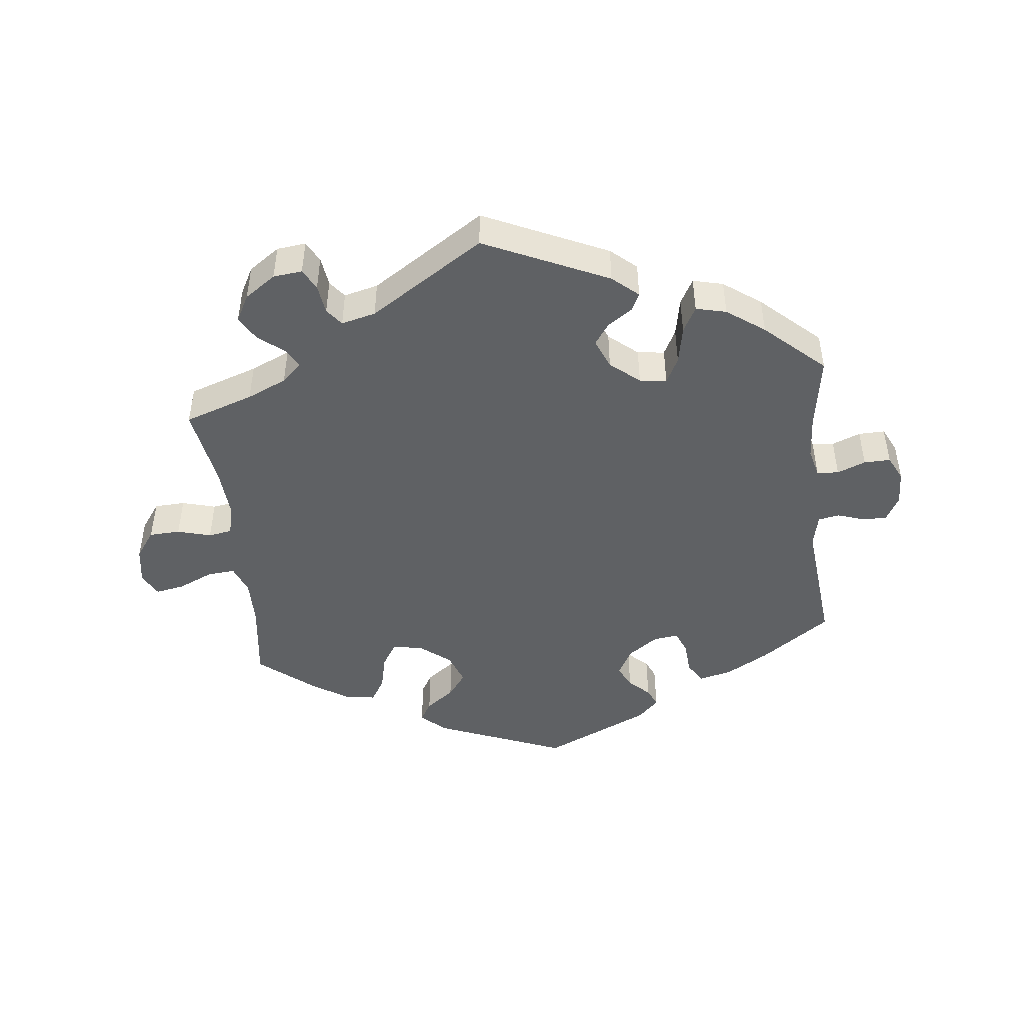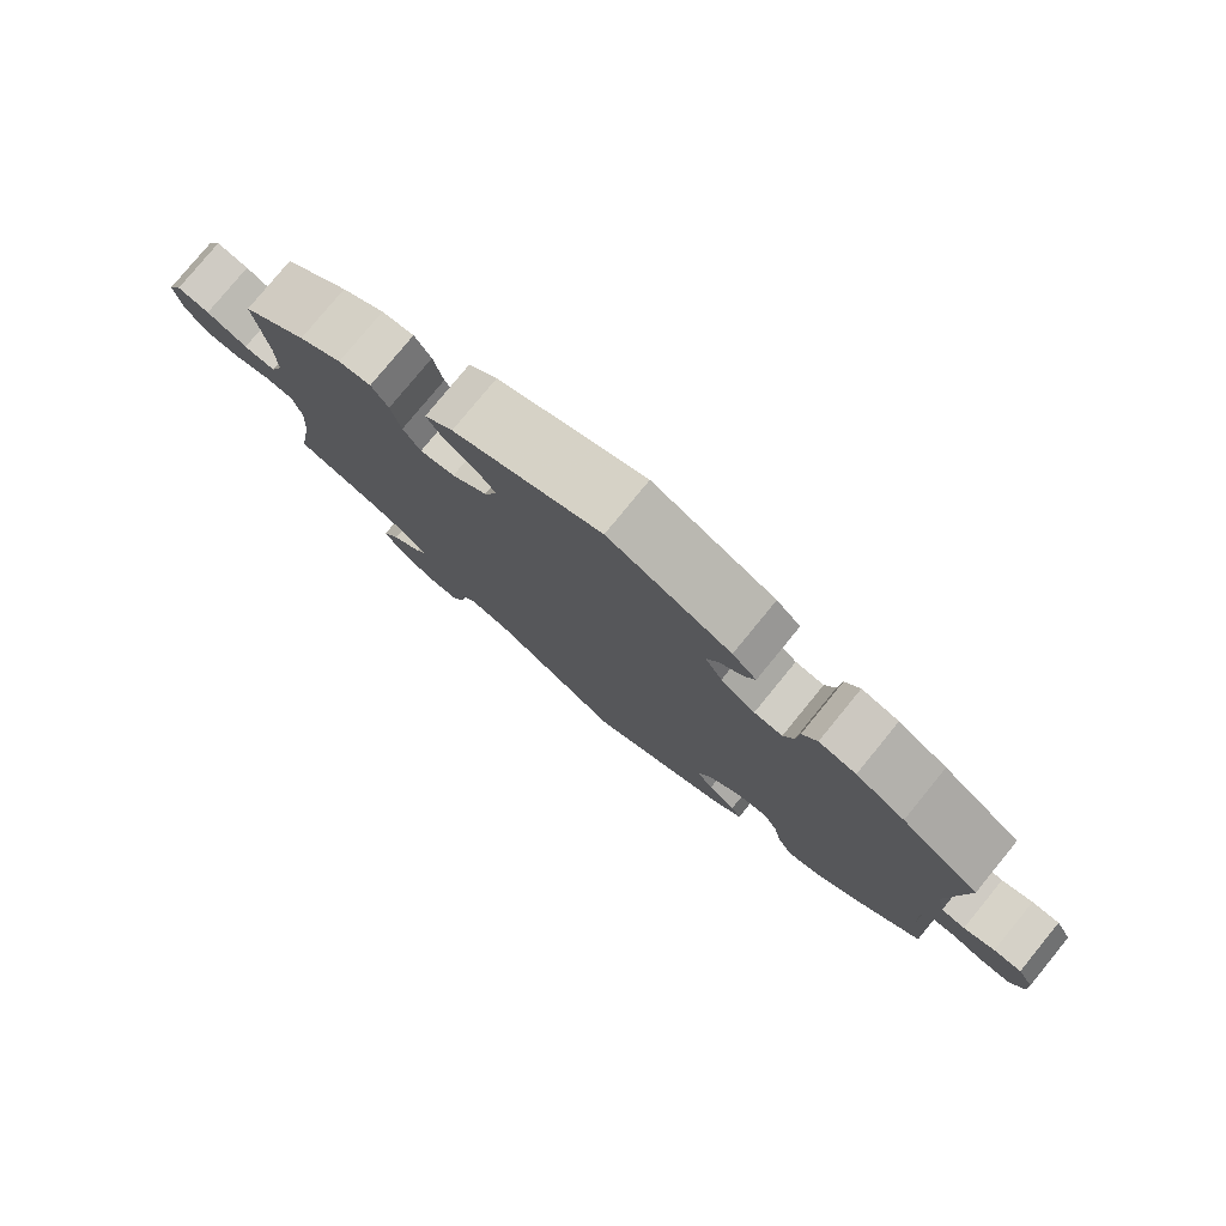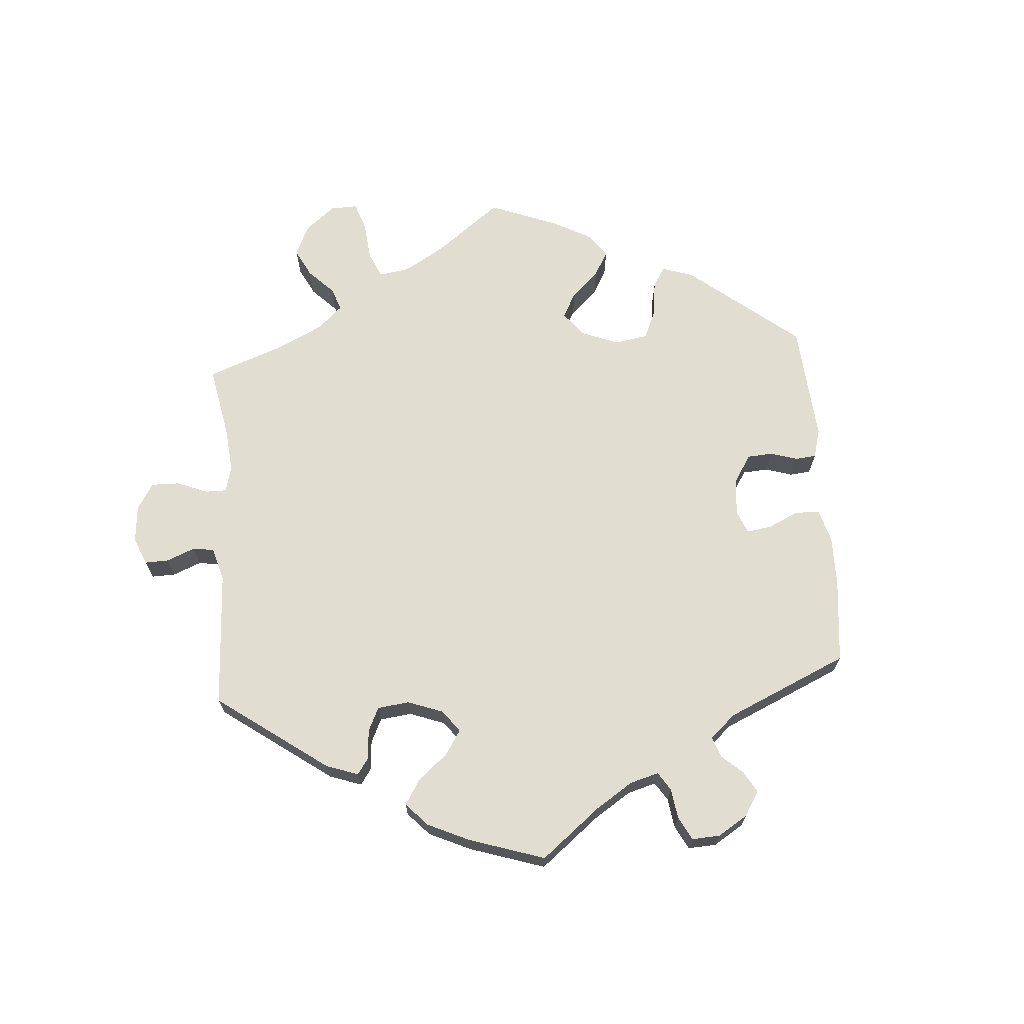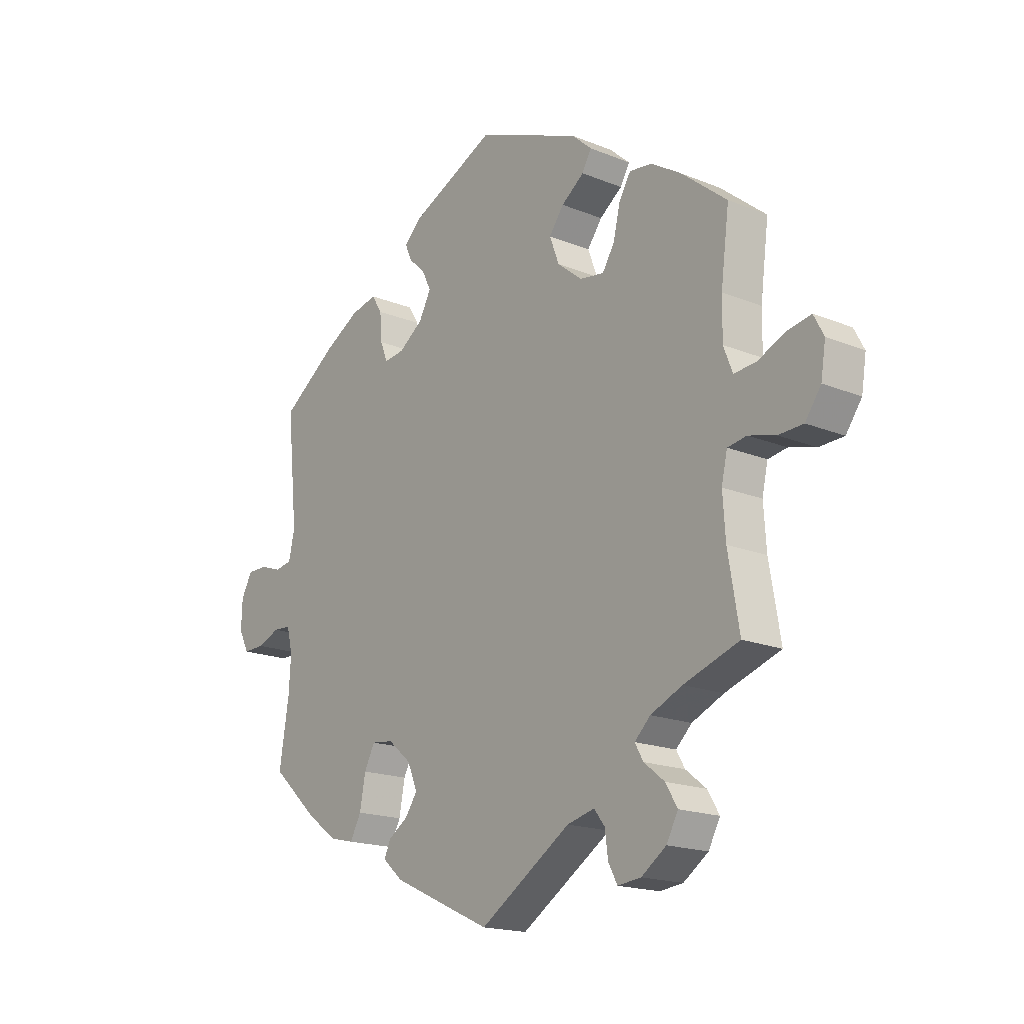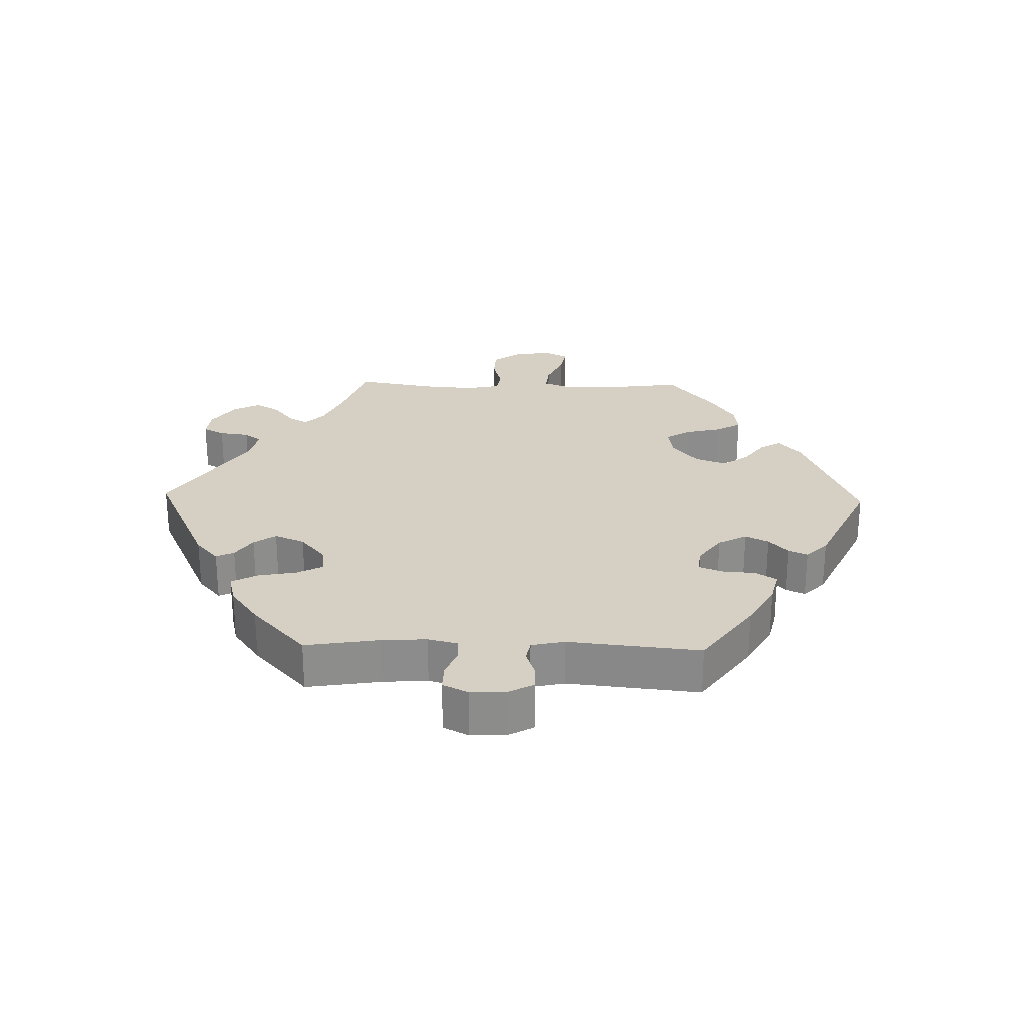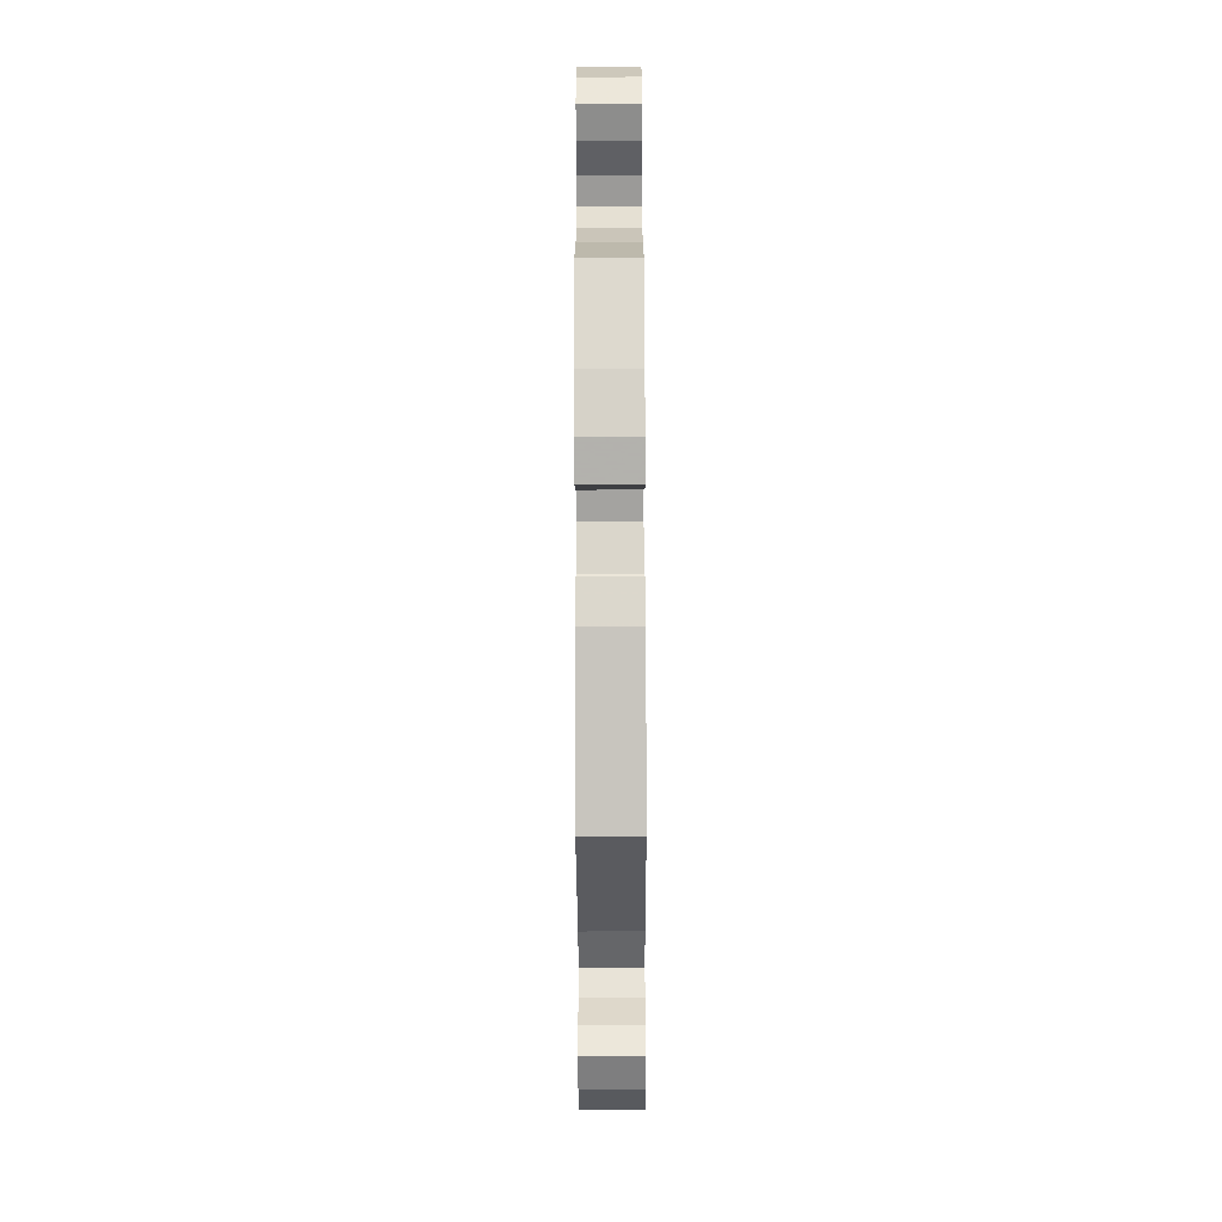
<metadata>
{"format":"obj","ext":"obj","renderer":"f3d","projection":"perspective","resolution":1024,"background":"white","views":[{"elev":-46.6,"azim":-173.7,"up":"+Y"},{"elev":78.7,"azim":-140.7,"up":"+Z"},{"elev":68.9,"azim":-124.1,"up":"+Y"},{"elev":-17.8,"azim":51.3,"up":"+Z"},{"elev":26.0,"azim":-88.5,"up":"+Y"},{"elev":-65.9,"azim":-89.8,"up":"+Z"}]}
</metadata>
<code>
v 0.395 0.07 -0.325
v 0.335 0.07 -0.352
v 0.305 0.07 -0.381
v 0.321 0.07 -0.409
v 0.36 0.07 -0.44
v 0.382 0.07 -0.477
v 0.36 0.07 -0.518
v 0.313 0.07 -0.551
v 0.269 0.07 -0.556
v 0.252 0.07 -0.524
v 0.246 0.07 -0.479
v 0.226 0.07 -0.453
v 0.174 0.07 -0.466
v 0.001 0.07 -0.578
v -0.187 0.07 -0.492
v -0.226 0.07 -0.458
v -0.213 0.07 -0.431
v -0.176 0.07 -0.406
v -0.153 0.07 -0.373
v -0.172 0.07 -0.328
v -0.216 0.07 -0.291
v -0.257 0.07 -0.286
v -0.277 0.07 -0.325
v -0.288 0.07 -0.383
v -0.309 0.07 -0.422
v -0.355 0.07 -0.411
v -0.412 0.07 -0.37
v -0.501 0.07 -0.289
v -0.483 0.07 -0.176
v -0.479 0.07 -0.109
v -0.49 0.07 -0.065
v -0.523 0.07 -0.063
v -0.566 0.07 -0.08
v -0.606 0.07 -0.081
v -0.625 0.07 -0.043
v -0.623 0.07 0.01
v -0.602 0.07 0.048
v -0.565 0.07 0.048
v -0.524 0.07 0.034
v -0.492 0.07 0.04
v -0.481 0.07 0.09
v -0.501 0.07 0.289
v -0.396 0.07 0.364
v -0.33 0.07 0.402
v -0.28 0.07 0.414
v -0.26 0.07 0.382
v -0.256 0.07 0.331
v -0.242 0.07 0.296
v -0.204 0.07 0.301
v -0.158 0.07 0.334
v -0.135 0.07 0.377
v -0.152 0.07 0.412
v -0.183 0.07 0.441
v -0.196 0.07 0.47
v -0.164 0.07 0.502
v -0.001 0.07 0.578
v 0.196 0.07 0.499
v 0.234 0.07 0.465
v 0.216 0.07 0.434
v 0.173 0.07 0.402
v 0.145 0.07 0.364
v 0.163 0.07 0.316
v 0.21 0.07 0.278
v 0.256 0.07 0.271
v 0.279 0.07 0.308
v 0.292 0.07 0.363
v 0.314 0.07 0.4
v 0.357 0.07 0.395
v 0.414 0.07 0.359
v 0.5 0.07 0.289
v 0.484 0.07 0.167
v 0.483 0.07 0.096
v 0.5 0.07 0.052
v 0.542 0.07 0.056
v 0.596 0.07 0.08
v 0.639 0.07 0.088
v 0.658 0.07 0.052
v 0.649 0.07 -0.005
v 0.619 0.07 -0.047
v 0.572 0.07 -0.049
v 0.521 0.07 -0.035
v 0.485 0.07 -0.041
v 0.474 0.07 -0.09
v 0.479 0.07 -0.165
v 0.5 0.07 -0.289
v 0.395 0 -0.325
v 0.335 0 -0.352
v 0.305 0 -0.381
v 0.321 0 -0.409
v 0.36 0 -0.44
v 0.382 0 -0.477
v 0.36 0 -0.518
v 0.313 0 -0.551
v 0.269 0 -0.556
v 0.252 0 -0.524
v 0.246 0 -0.479
v 0.226 0 -0.453
v 0.174 0 -0.466
v 0.001 0 -0.578
v -0.187 0 -0.492
v -0.226 0 -0.458
v -0.213 0 -0.431
v -0.176 0 -0.406
v -0.153 0 -0.373
v -0.172 0 -0.328
v -0.216 0 -0.291
v -0.257 0 -0.286
v -0.277 0 -0.325
v -0.288 0 -0.383
v -0.309 0 -0.422
v -0.355 0 -0.411
v -0.412 0 -0.37
v -0.501 0 -0.289
v -0.483 0 -0.176
v -0.479 0 -0.109
v -0.49 0 -0.065
v -0.523 0 -0.063
v -0.566 0 -0.08
v -0.606 0 -0.081
v -0.625 0 -0.043
v -0.623 0 0.01
v -0.602 0 0.048
v -0.565 0 0.048
v -0.524 0 0.034
v -0.492 0 0.04
v -0.481 0 0.09
v -0.501 0 0.289
v -0.396 0 0.364
v -0.33 0 0.402
v -0.28 0 0.414
v -0.26 0 0.382
v -0.256 0 0.331
v -0.242 0 0.296
v -0.204 0 0.301
v -0.158 0 0.334
v -0.135 0 0.377
v -0.152 0 0.412
v -0.183 0 0.441
v -0.196 0 0.47
v -0.164 0 0.502
v -0.001 0 0.578
v 0.196 0 0.499
v 0.234 0 0.465
v 0.216 0 0.434
v 0.173 0 0.402
v 0.145 0 0.364
v 0.163 0 0.316
v 0.21 0 0.278
v 0.256 0 0.271
v 0.279 0 0.308
v 0.292 0 0.363
v 0.314 0 0.4
v 0.357 0 0.395
v 0.414 0 0.359
v 0.5 0 0.289
v 0.484 0 0.167
v 0.483 0 0.096
v 0.5 0 0.052
v 0.542 0 0.056
v 0.596 0 0.08
v 0.639 0 0.088
v 0.658 0 0.052
v 0.649 0 -0.005
v 0.619 0 -0.047
v 0.572 0 -0.049
v 0.521 0 -0.035
v 0.485 0 -0.041
v 0.474 0 -0.09
v 0.479 0 -0.165
v 0.5 0 -0.289
f 84 85 1
f 83 84 1 2
f 82 83 2 3
f 78 79 80 81
f 78 81 82
f 77 78 82
f 74 75 76 77
f 73 74 77 82
f 72 73 82 3
f 68 69 70 71
f 68 71 72 3
f 65 66 67 68
f 64 65 68 3
f 57 58 59 60
f 57 60 61
f 56 57 61
f 55 56 61 62
f 52 53 54 55
f 51 52 55 62
f 44 45 46 47
f 44 47 48
f 41 42 43 44
f 40 41 44 48
f 36 37 38 39
f 36 39 40
f 35 36 40
f 32 33 34 35
f 31 32 35 40
f 30 31 40 48
f 26 27 28 29
f 23 24 25 26
f 22 23 26 29
f 21 22 29 30
f 15 16 17 18
f 13 14 15 18
f 12 13 18 19
f 8 9 10 11
f 8 11 12
f 7 8 12
f 4 5 6 7
f 3 4 7 12
f 63 64 3 12
f 50 51 62 63
f 49 50 63 12
f 21 30 48 49
f 20 21 49 12
f 12 19 20
f 86 170 169
f 87 86 169 168
f 88 87 168 167
f 166 165 164 163
f 167 166 163
f 167 163 162
f 162 161 160 159
f 167 162 159 158
f 88 167 158 157
f 156 155 154 153
f 88 157 156 153
f 153 152 151 150
f 88 153 150 149
f 145 144 143 142
f 146 145 142
f 146 142 141
f 147 146 141 140
f 140 139 138 137
f 147 140 137 136
f 132 131 130 129
f 133 132 129
f 129 128 127 126
f 133 129 126 125
f 124 123 122 121
f 125 124 121
f 125 121 120
f 120 119 118 117
f 125 120 117 116
f 133 125 116 115
f 114 113 112 111
f 111 110 109 108
f 114 111 108 107
f 115 114 107 106
f 103 102 101 100
f 103 100 99 98
f 104 103 98 97
f 96 95 94 93
f 97 96 93
f 97 93 92
f 92 91 90 89
f 97 92 89 88
f 97 88 149 148
f 148 147 136 135
f 97 148 135 134
f 134 133 115 106
f 97 134 106 105
f 105 104 97
f 1 86 87 2
f 2 87 88 3
f 3 88 89 4
f 4 89 90 5
f 5 90 91 6
f 6 91 92 7
f 7 92 93 8
f 8 93 94 9
f 9 94 95 10
f 10 95 96 11
f 11 96 97 12
f 12 97 98 13
f 13 98 99 14
f 14 99 100 15
f 15 100 101 16
f 16 101 102 17
f 17 102 103 18
f 18 103 104 19
f 19 104 105 20
f 20 105 106 21
f 21 106 107 22
f 22 107 108 23
f 23 108 109 24
f 24 109 110 25
f 25 110 111 26
f 26 111 112 27
f 27 112 113 28
f 28 113 114 29
f 29 114 115 30
f 30 115 116 31
f 31 116 117 32
f 32 117 118 33
f 33 118 119 34
f 34 119 120 35
f 35 120 121 36
f 36 121 122 37
f 37 122 123 38
f 38 123 124 39
f 39 124 125 40
f 40 125 126 41
f 41 126 127 42
f 42 127 128 43
f 43 128 129 44
f 44 129 130 45
f 45 130 131 46
f 46 131 132 47
f 47 132 133 48
f 48 133 134 49
f 49 134 135 50
f 50 135 136 51
f 51 136 137 52
f 52 137 138 53
f 53 138 139 54
f 54 139 140 55
f 55 140 141 56
f 56 141 142 57
f 57 142 143 58
f 58 143 144 59
f 59 144 145 60
f 60 145 146 61
f 61 146 147 62
f 62 147 148 63
f 63 148 149 64
f 64 149 150 65
f 65 150 151 66
f 66 151 152 67
f 67 152 153 68
f 68 153 154 69
f 69 154 155 70
f 70 155 156 71
f 71 156 157 72
f 72 157 158 73
f 73 158 159 74
f 74 159 160 75
f 75 160 161 76
f 76 161 162 77
f 77 162 163 78
f 78 163 164 79
f 79 164 165 80
f 80 165 166 81
f 81 166 167 82
f 82 167 168 83
f 83 168 169 84
f 84 169 170 85
f 85 170 86 1

</code>
